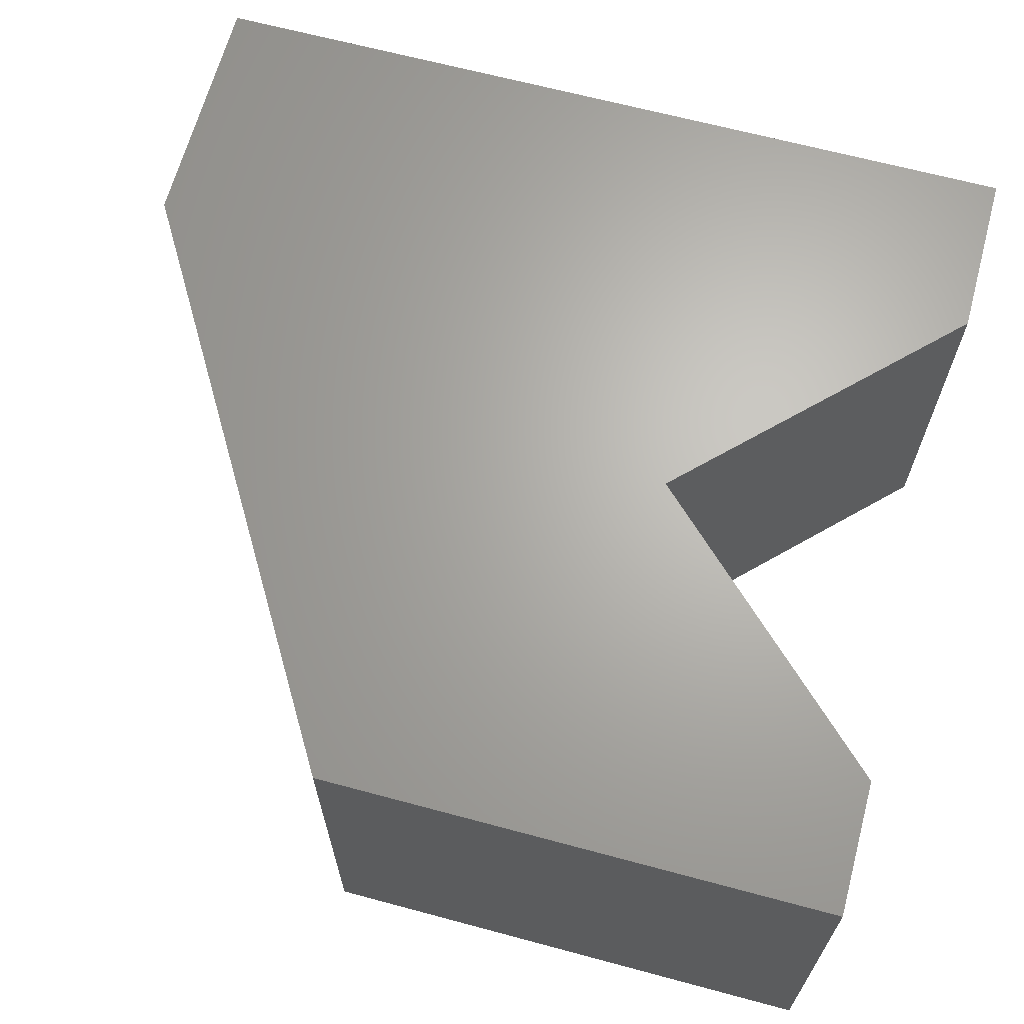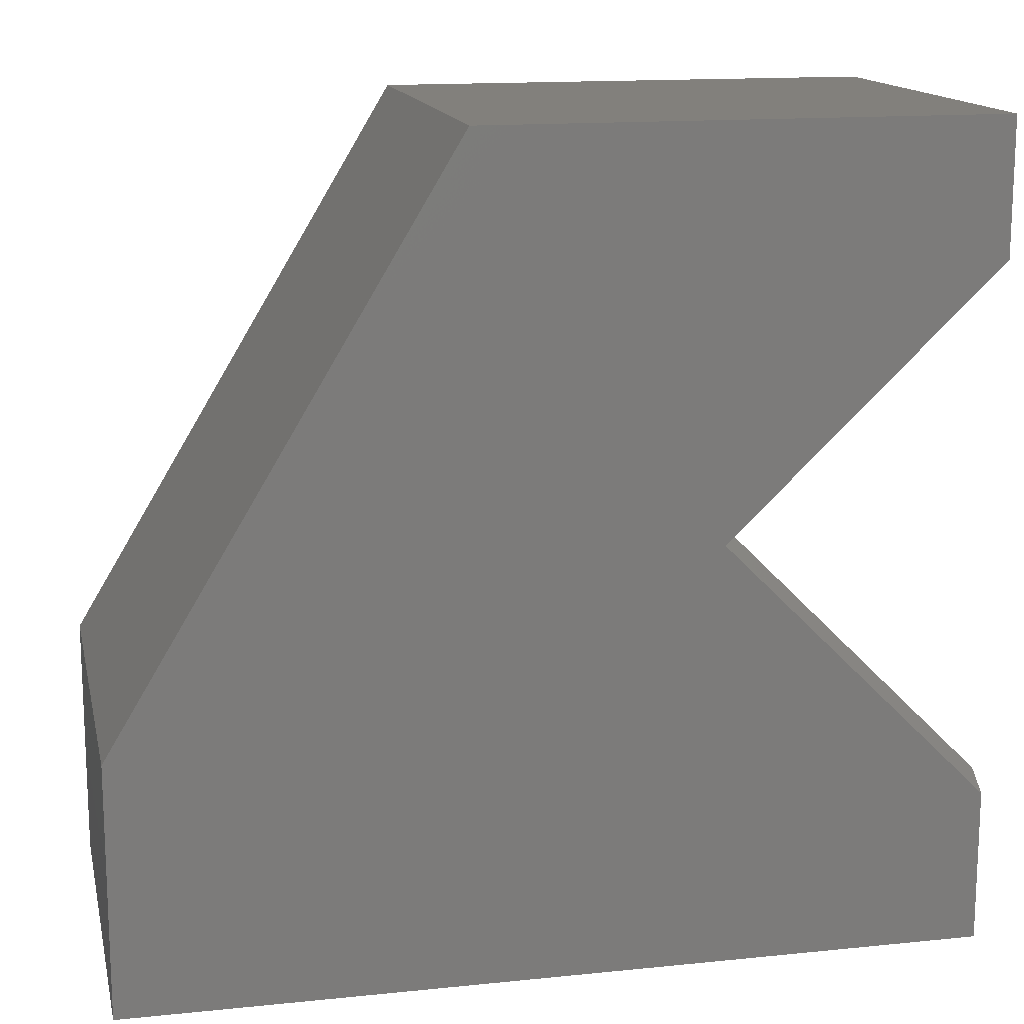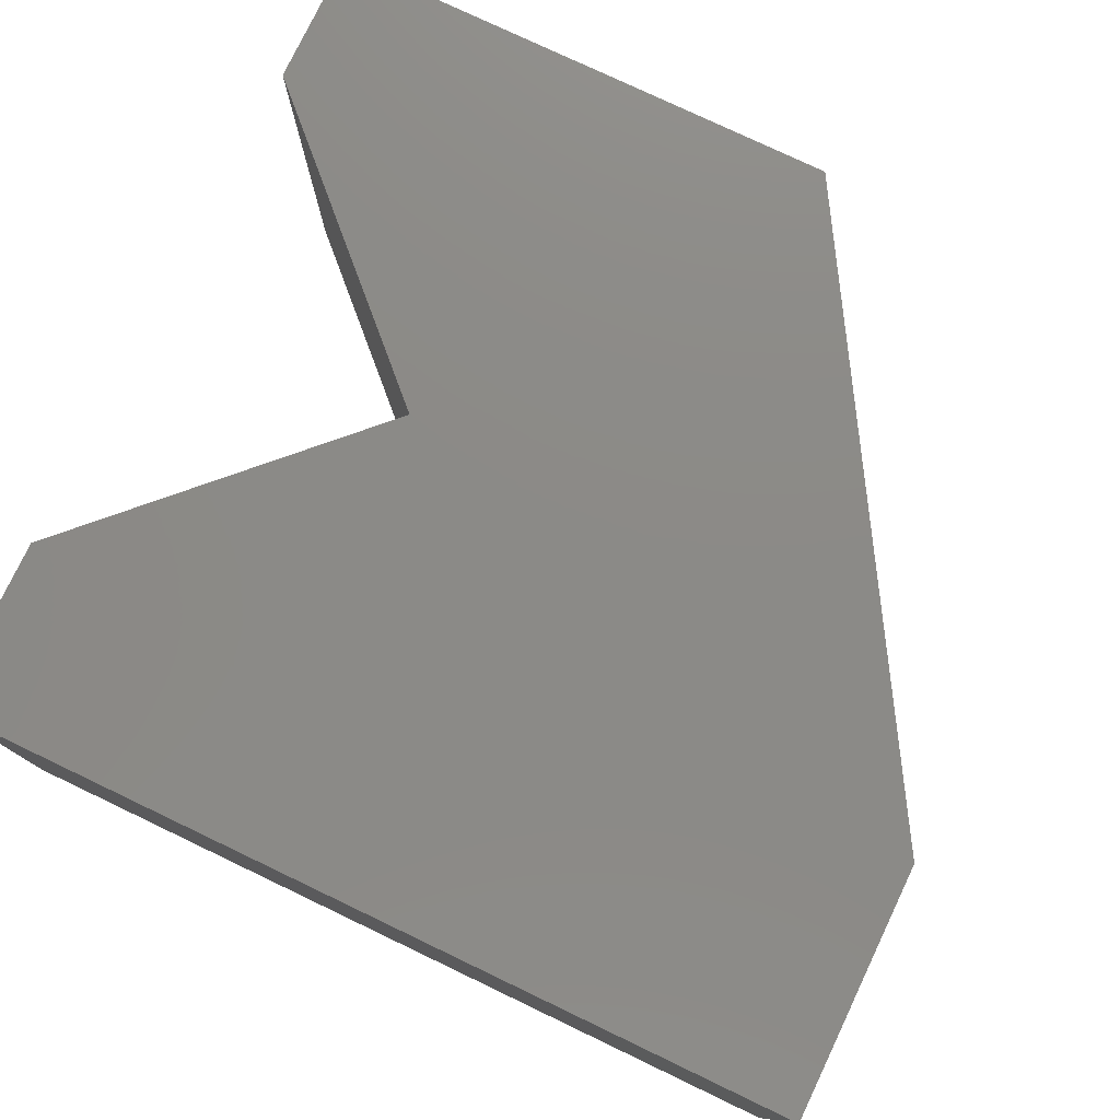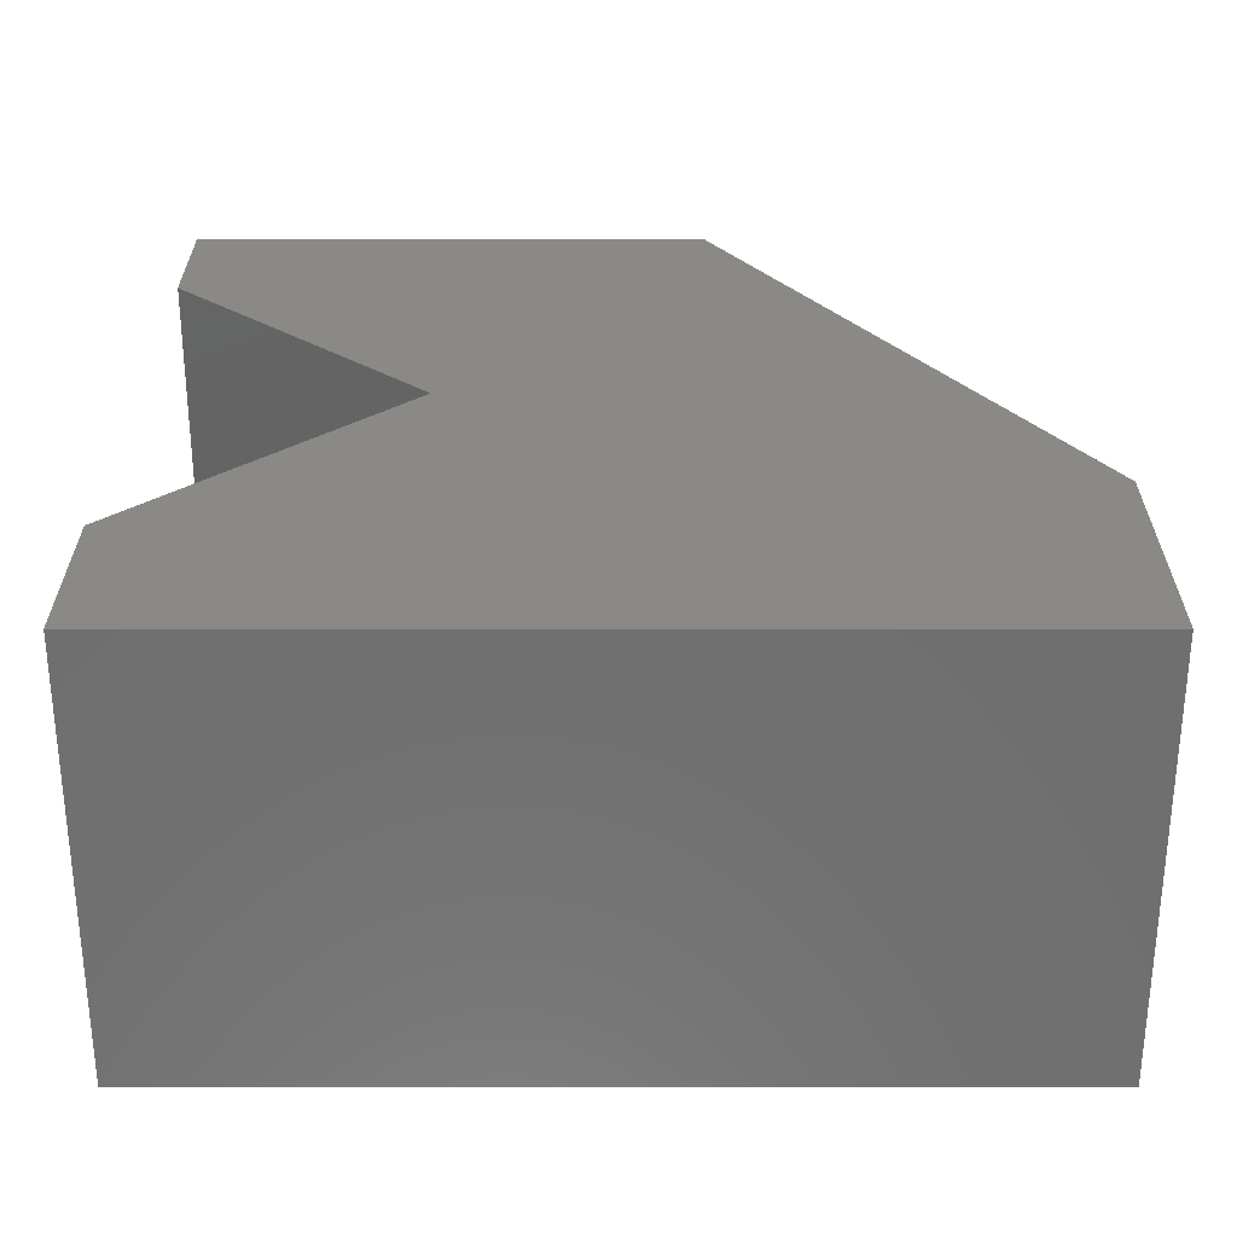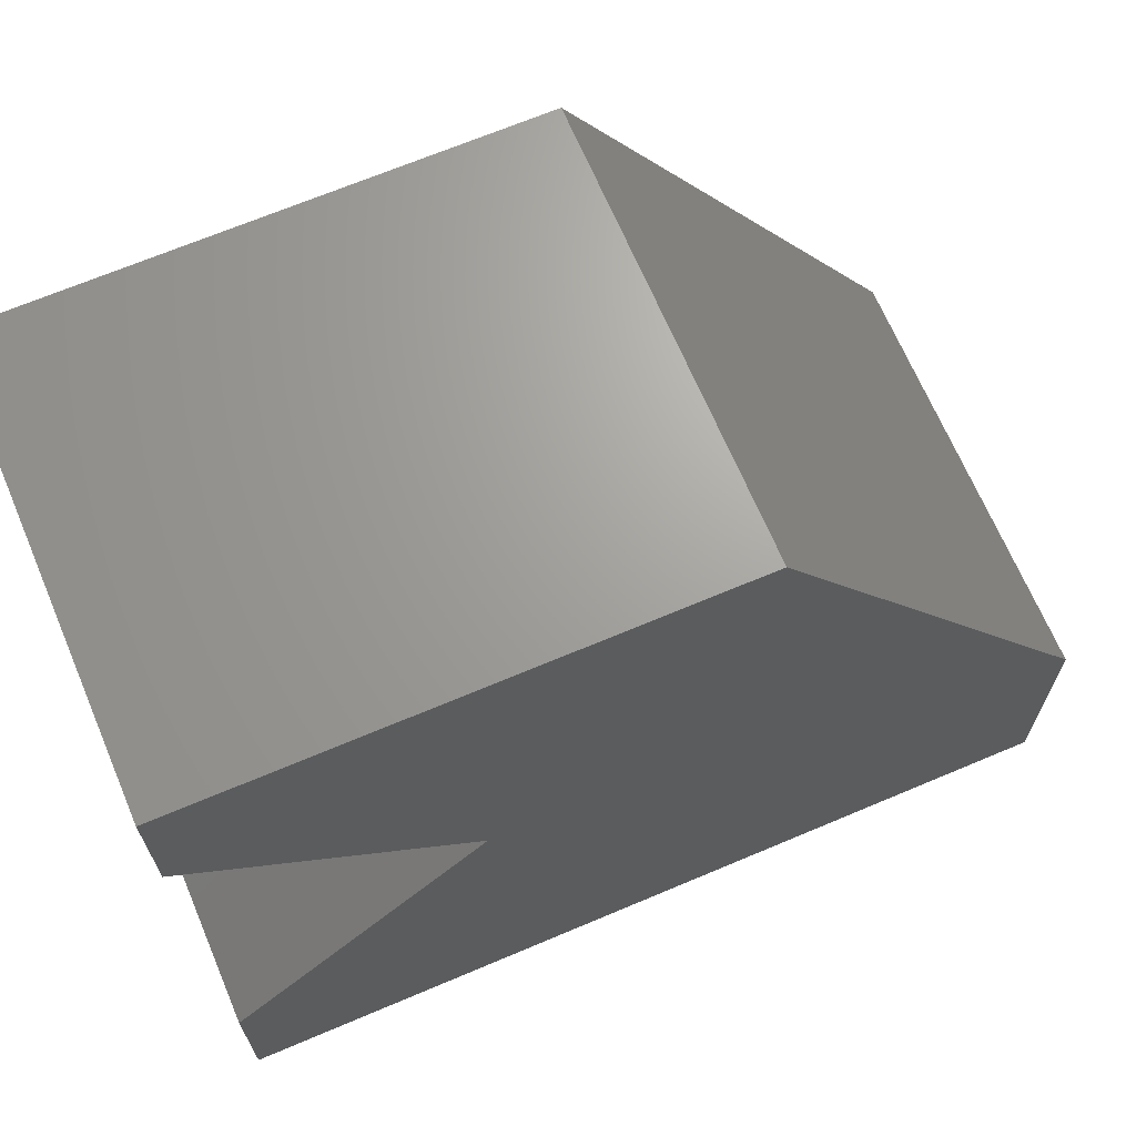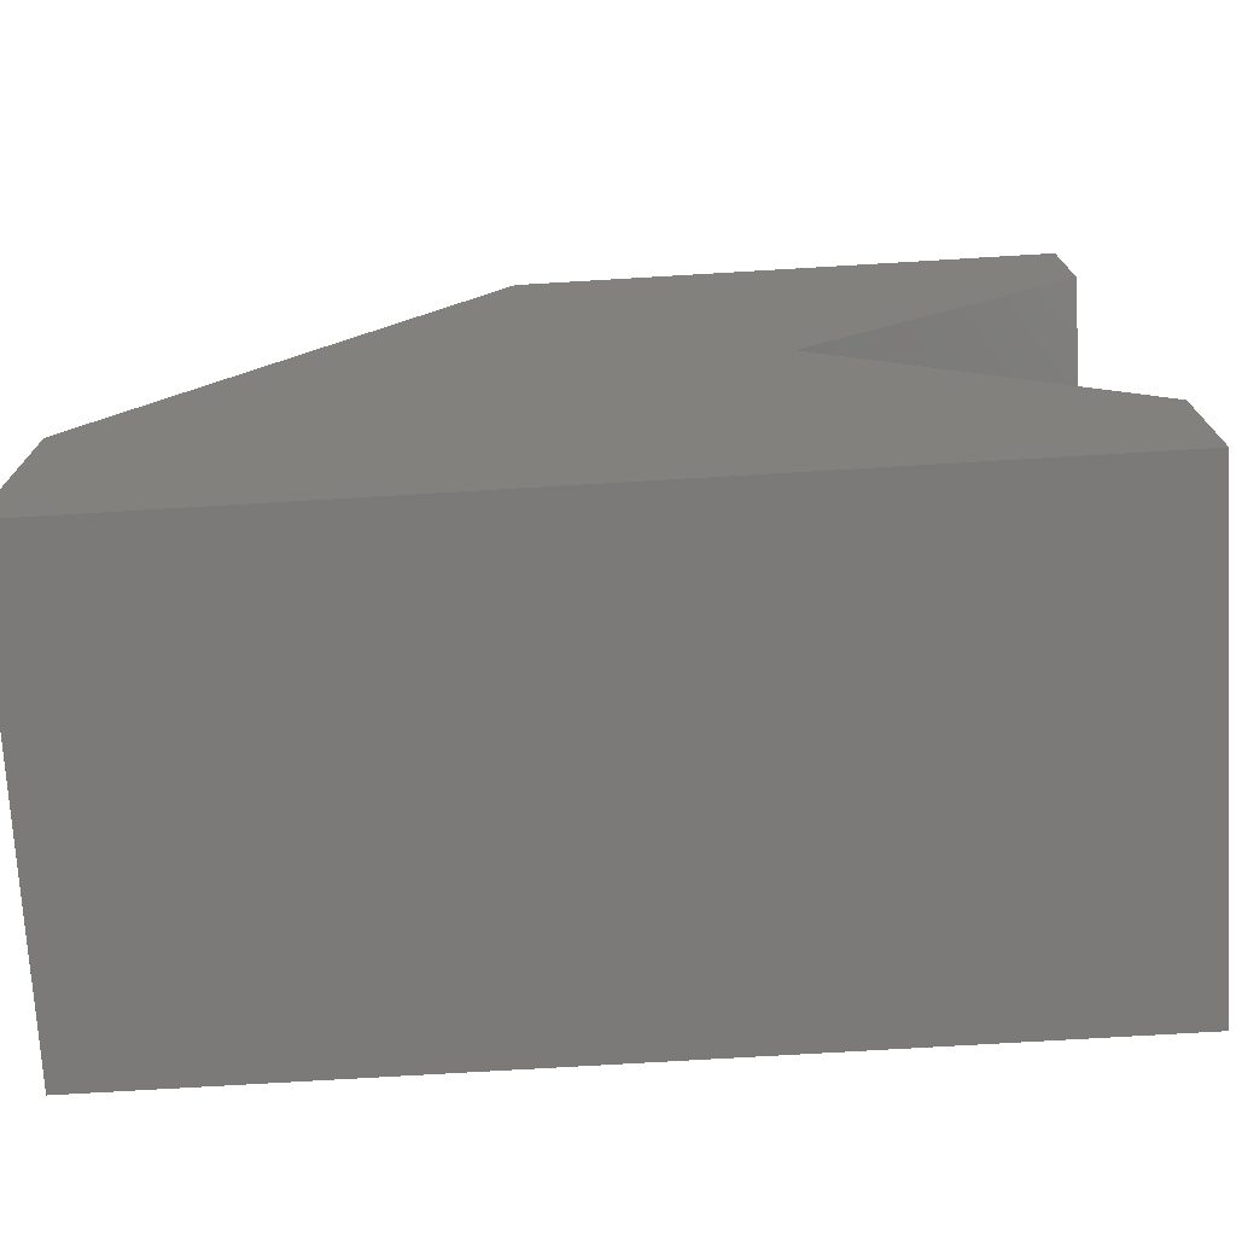
<metadata>
{"format":"stl","ext":"stl","renderer":"f3d","projection":"perspective","resolution":1024,"background":"white","views":[{"elev":65.9,"azim":15.1,"up":"+Y"},{"elev":14.8,"azim":-12.4,"up":"+Z"},{"elev":77.6,"azim":-154.5,"up":"+Y"},{"elev":28.7,"azim":-180.0,"up":"+Y"},{"elev":68.0,"azim":157.0,"up":"+Z"},{"elev":-73.7,"azim":3.4,"up":"+Z"}]}
</metadata>
<code>
# stl→obj: 18 verts, 32 faces
v 0.3203 -0.5391 0.3172
v 0.3203 2.139e-16 0.3172
v 0.3203 -0.5391 0.4862
v 0.3203 2.327e-16 0.4862
v -0.75 -0.5391 -0.2236
v -0.75 -0.5391 -0.5391
v 0.3203 -0.5391 -0.5391
v 0.3203 -0.5391 -0.3471
v -0.01766 -0.5391 -0.009128
v -0.3219 -0.5391 0.4862
v 0.3203 1.426e-16 -0.325
v -0.006414 1.426e-16 0.001727
v 0.3203 -0.5078 -0.325
v -0.006414 -0.5078 0.001727
v 0.3203 1.188e-16 -0.5391
v -0.3219 1.614e-16 0.4862
v -0.75 3.502e-17 -0.2236
v -0.75 0 -0.5391
f 1 2 3
f 3 2 4
f 5 6 7
f 5 7 8
f 5 8 9
f 5 9 1
f 5 1 3
f 5 3 10
f 11 12 13
f 13 12 14
f 7 15 8
f 8 15 11
f 8 11 13
f 12 2 14
f 14 2 1
f 14 1 9
f 10 16 5
f 5 16 17
f 9 8 14
f 14 8 13
f 17 16 4
f 17 4 2
f 17 2 12
f 17 12 11
f 17 11 15
f 17 15 18
f 17 18 5
f 5 18 6
f 3 4 10
f 10 4 16
f 6 18 7
f 7 18 15

</code>
